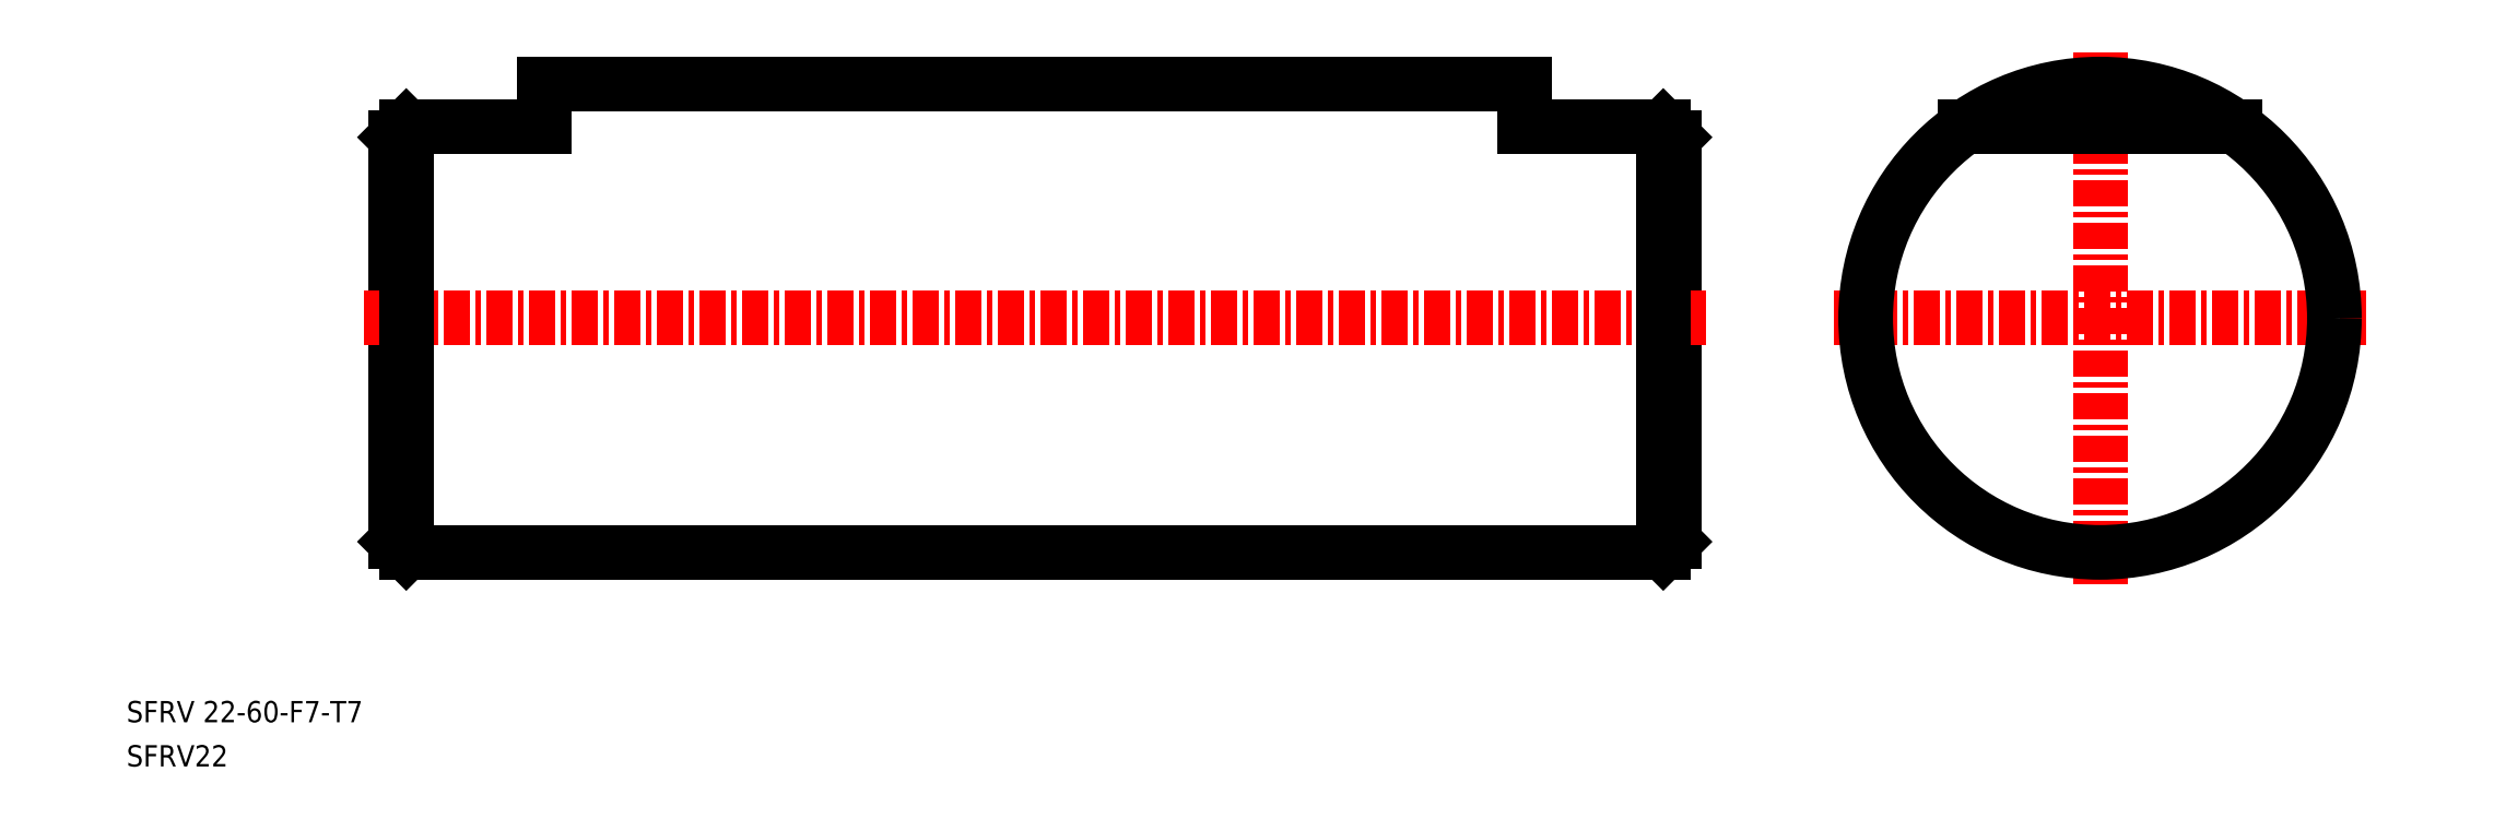
<metadata>
{"format":"dxf","ext":"dxf","renderer":"ezdxf+matplotlib","layout":"modelspace","background":"white","min_lineweight":24,"dpi":150}
</metadata>
<code>
0
SECTION
2
ENTITIES
0
TEXT
8
0
10
31.75
20
-13.55
30
0
40
1
1
SFRV 22-60-F7-T7
0
TEXT
8
0
10
31.75
20
-15.63
30
0
40
1
1
SFRV22
0
LINE
8
0
10
103.9
20
-5.573
30
0
11
44.87
21
-5.573
31
0
0
LINE
8
0
10
97.37
20
16.43
30
0
11
51.37
21
16.43
31
0
0
LINE
8
0
10
44.37
20
13.93
30
0
11
44.37
21
-5.073
31
0
0
LINE
8
0
10
104.4
20
13.93
30
0
11
104.4
21
-5.073
31
0
0
LINE
8
0
10
103.9
20
14.43
30
0
11
97.37
21
14.43
31
0
0
LINE
8
CENTER
10
105.9
20
5.427
30
0
11
42.87
21
5.427
31
0
0
LINE
8
0
10
51.37
20
14.43
30
0
11
44.87
21
14.43
31
0
0
LINE
8
0
10
104.4
20
-5.073
30
0
11
103.9
21
-5.573
31
0
0
LINE
8
0
10
103.9
20
14.43
30
0
11
104.4
21
13.93
31
0
0
LINE
8
0
10
44.87
20
14.43
30
0
11
44.37
21
13.93
31
0
0
LINE
8
0
10
44.37
20
-5.073
30
0
11
44.87
21
-5.573
31
0
0
LINE
8
0
10
44.87
20
14.43
30
0
11
44.87
21
-5.573
31
0
0
LINE
8
0
10
103.9
20
-5.573
30
0
11
103.9
21
14.43
31
0
0
LINE
8
CENTER
10
124.4
20
17.93
30
0
11
124.4
21
-7.073
31
0
0
LINE
8
CENTER
10
136.9
20
5.427
30
0
11
111.9
21
5.427
31
0
0
CIRCLE
8
0
10
124.4
20
5.427
30
0
40
11
0
LINE
8
0
10
51.37
20
16.43
30
0
11
51.37
21
14.43
31
0
0
LINE
8
0
10
97.37
20
16.43
30
0
11
97.37
21
14.43
31
0
0
LINE
8
0
10
130.7
20
14.43
30
0
11
118
21
14.43
31
0
0
ENDSEC
0
EOF

</code>
